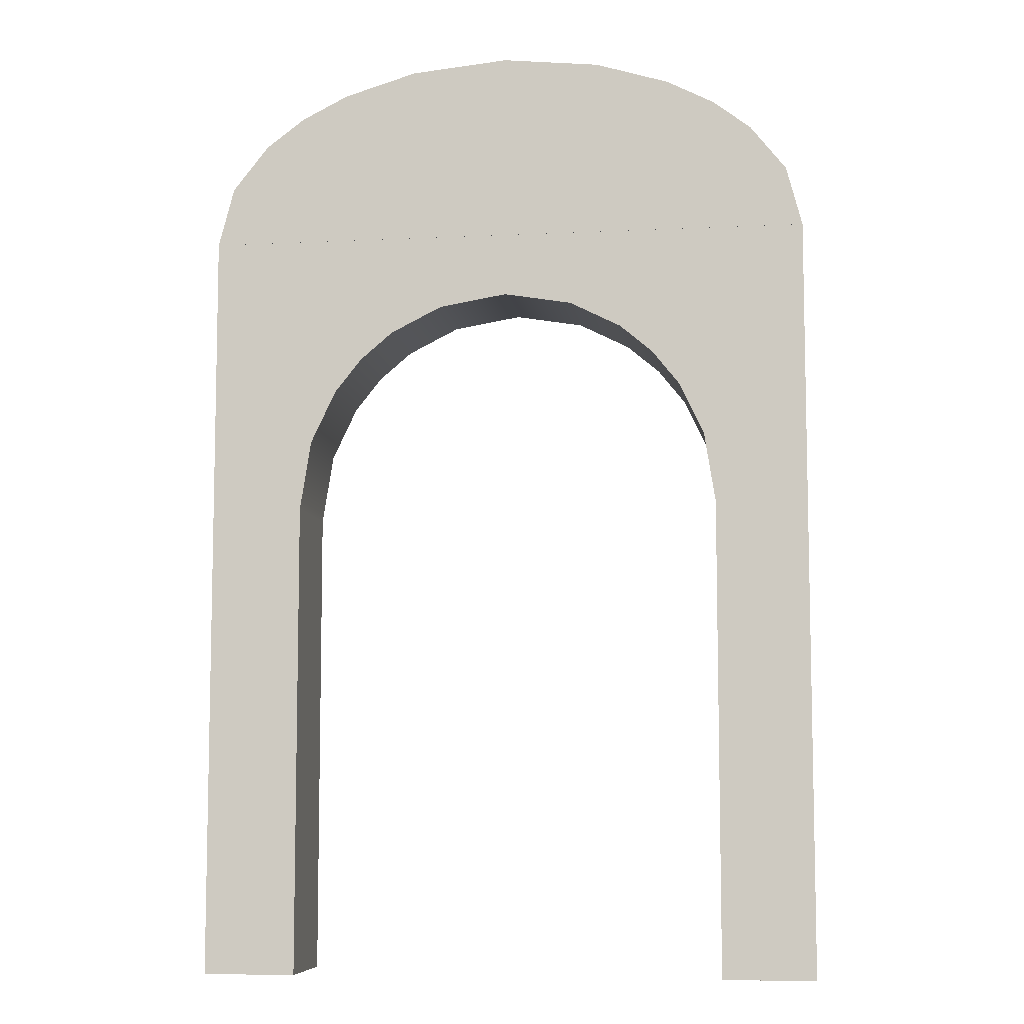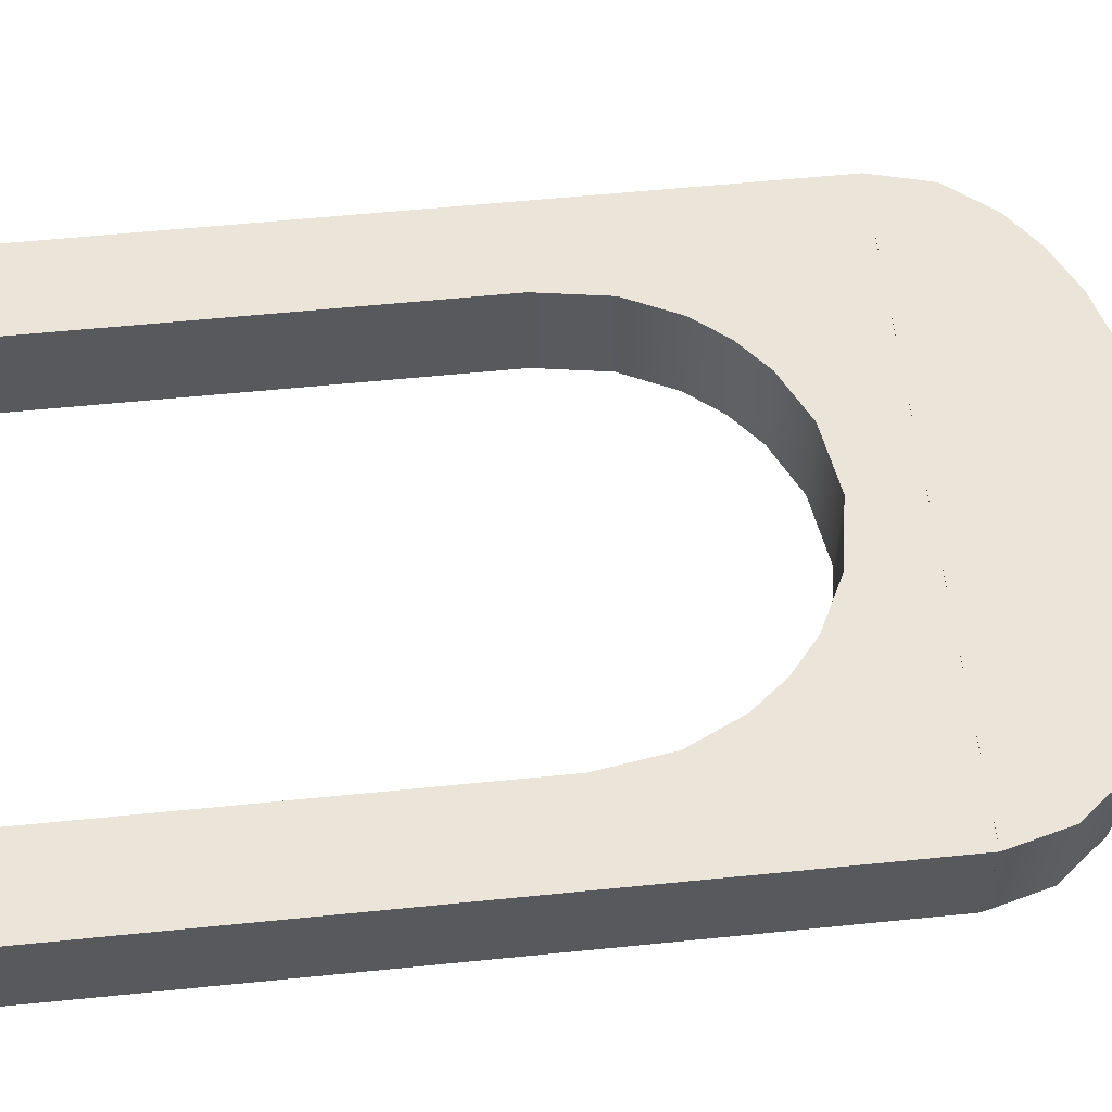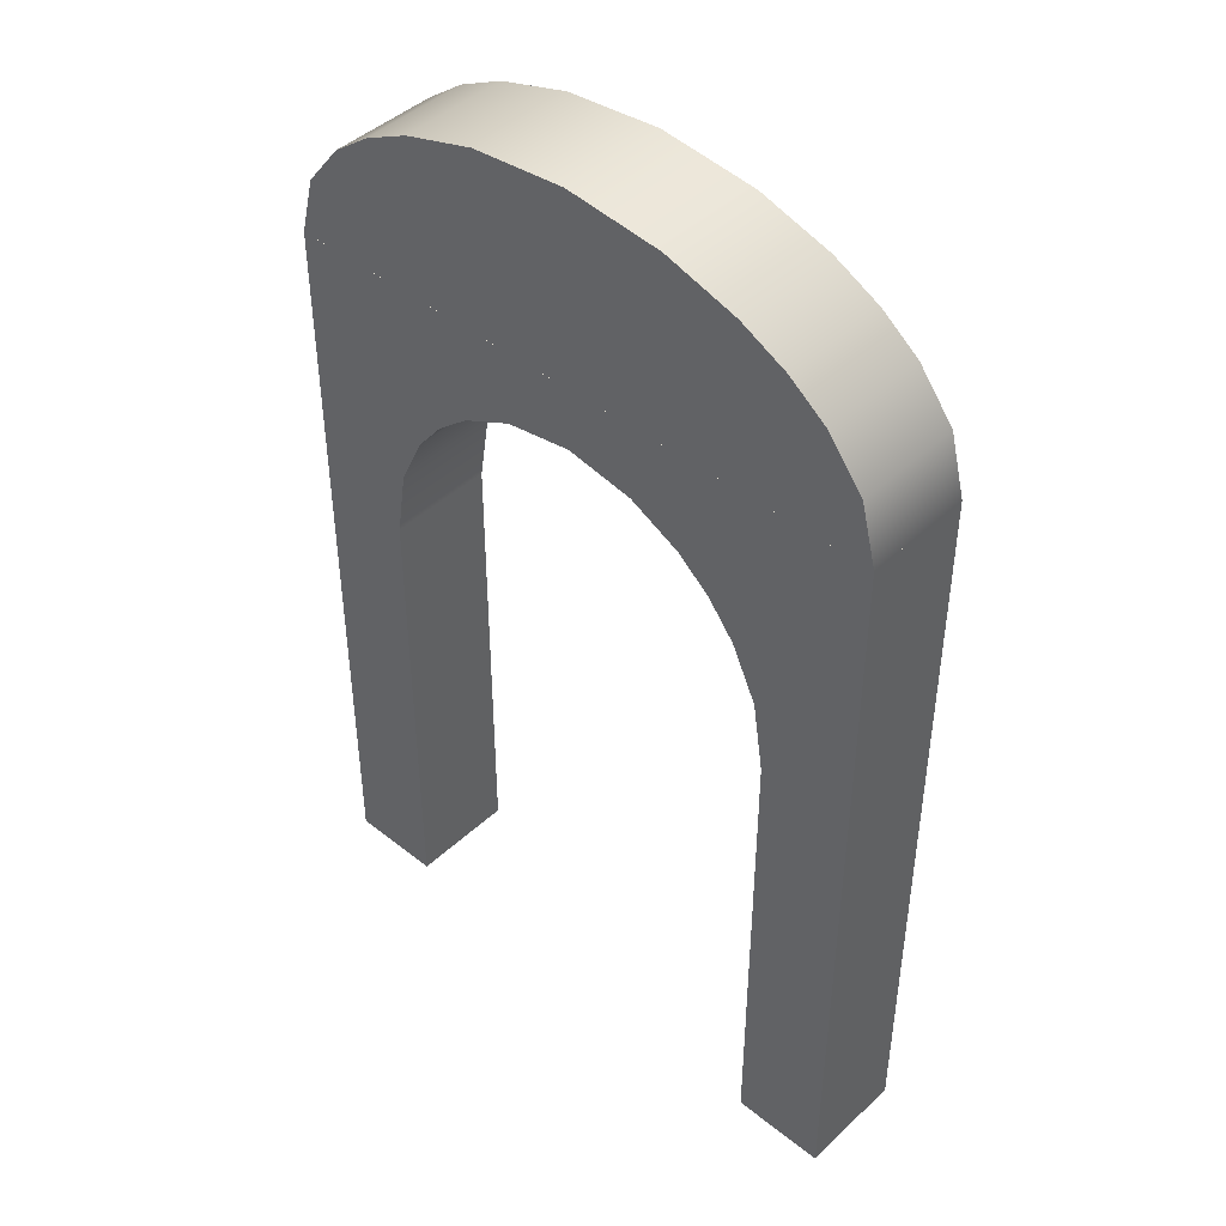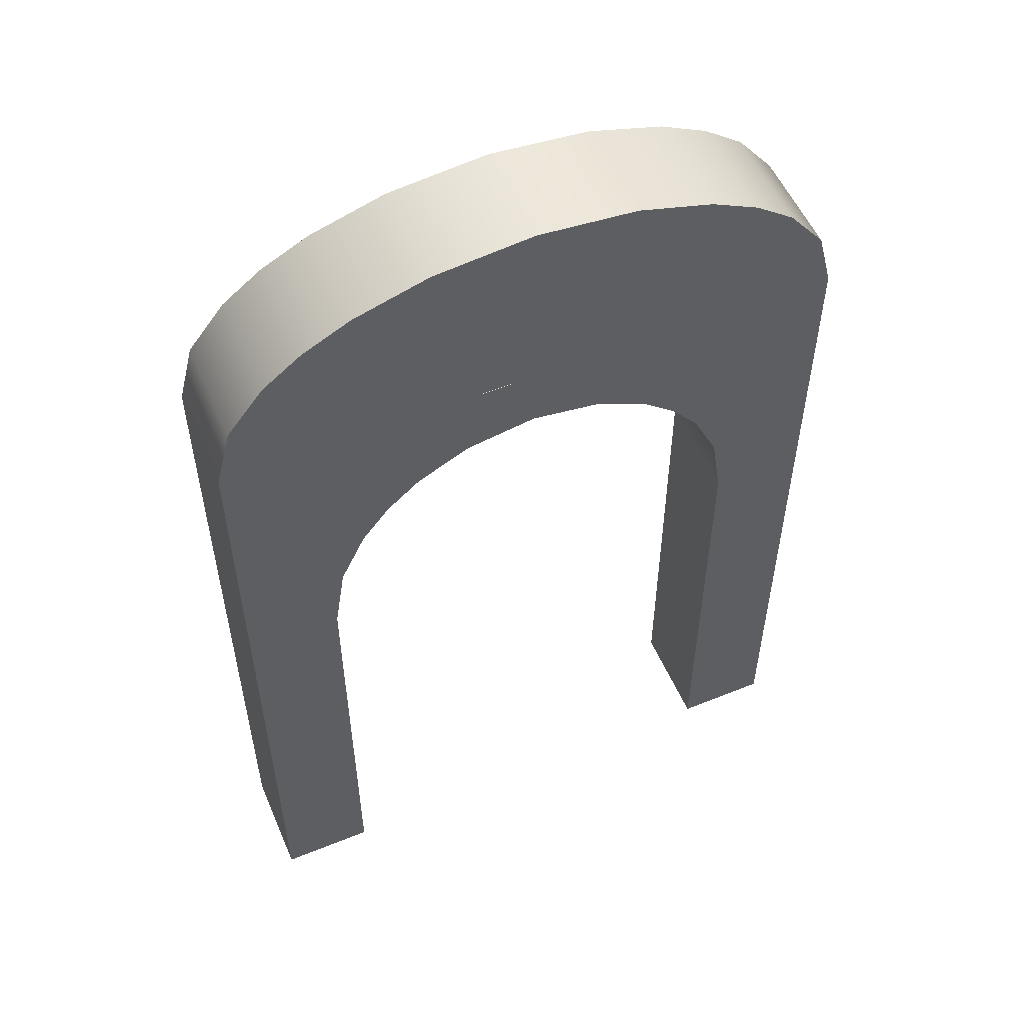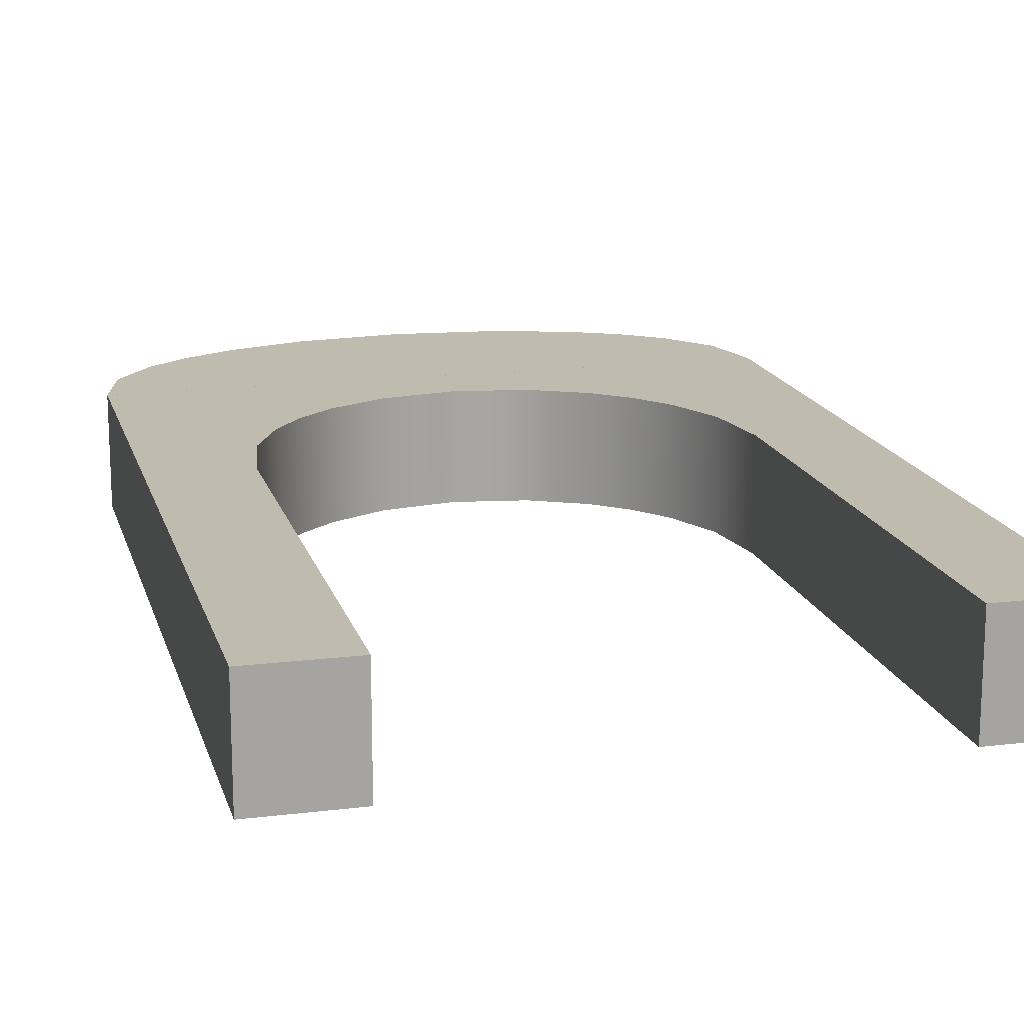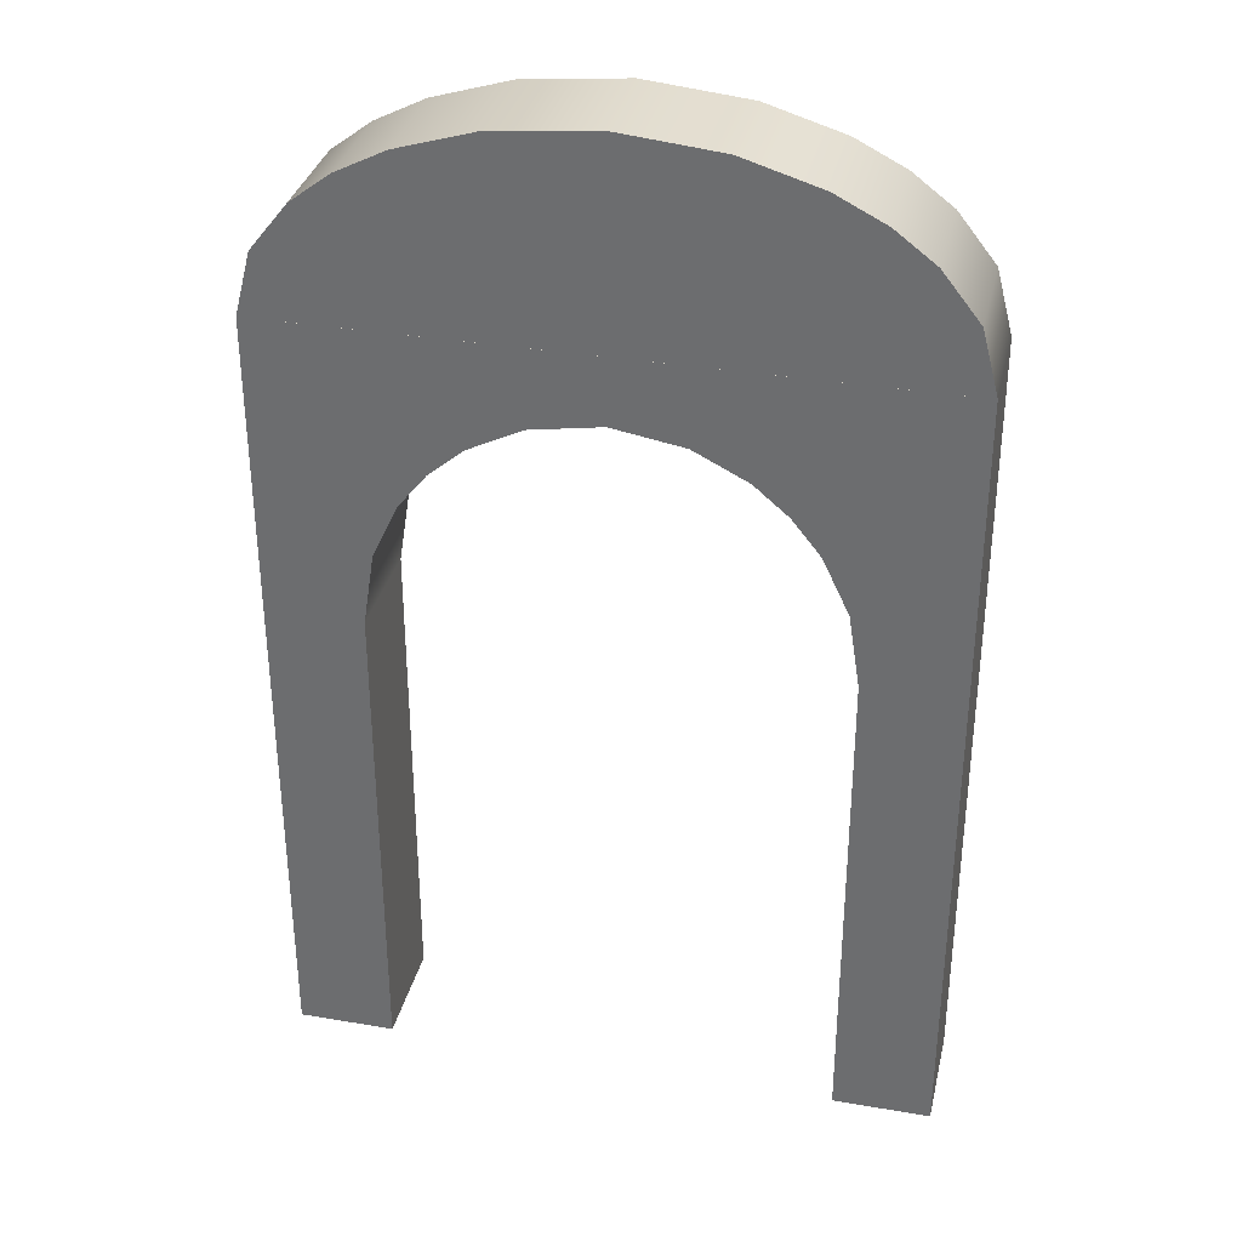
<metadata>
{"format":"obj","ext":"obj","renderer":"f3d","projection":"perspective","resolution":1024,"background":"white","views":[{"elev":-7.8,"azim":-172.2,"up":"+Y"},{"elev":58.9,"azim":84.1,"up":"+Z"},{"elev":44.4,"azim":42.8,"up":"+Y"},{"elev":54.6,"azim":-23.2,"up":"+Y"},{"elev":16.2,"azim":-14.3,"up":"+Z"},{"elev":33.9,"azim":-167.0,"up":"+Y"}]}
</metadata>
<code>
g Union1
v 188 59.31 136.5
v 192.9 59.8 136.5
v 188 59.32 136.5
v 190.5 60.86 136.5
v 189.7 60.78 136.5
v 191.3 60.78 136.5
v 189.1 60.6 136.5
v 188.7 60.41 136.5
v 188.4 60.17 136.5
v 188.1 59.8 136.5
v 192.6 60.17 136.5
v 192.3 60.41 136.5
v 191.9 60.6 136.5
v 188 59.32 136.5
v 188.1 59.8 136.5
v 188.1 59.8 135.6
v 192.9 59.8 135.6
v 192.6 60.17 135.6
v 192.9 59.8 136.5
v 192.6 60.17 136.5
v 192.6 60.17 135.6
v 192.3 60.41 135.6
v 192.6 60.17 136.5
v 192.3 60.41 136.5
v 191.9 60.6 136.5
v 191.9 60.6 135.6
v 191.3 60.78 136.5
v 191.3 60.78 135.6
v 190.5 60.86 136.5
v 190.5 60.86 135.6
v 189.7 60.78 136.5
v 189.7 60.78 135.6
v 189.1 60.6 136.5
v 189.1 60.6 135.6
v 188.7 60.41 136.5
v 188.7 60.41 135.6
v 188.4 60.17 136.5
v 188.4 60.17 135.6
v 188.4 60.17 136.5
v 188.4 60.17 135.6
v 188.4 60.17 135.6
v 188.7 60.41 135.6
v 188.1 59.8 135.6
v 189.1 60.6 135.6
v 189.7 60.78 135.6
v 190.5 60.86 135.6
v 191.3 60.78 135.6
v 191.9 60.6 135.6
v 192.3 60.41 135.6
v 192.6 60.17 135.6
v 192.9 59.8 135.6
v 188 59.31 136.5
v 193 59.31 136.5
v 193 59.31 135.6
v 188 59.31 135.6
v 188 59.31 135.6
v 193 59.31 136.5
v 188 59.31 136.5
v 188 59.31 135.6
v 193 59.31 135.6
v 193 59.31 135.6
v 193 59.31 136.5
v 188 59.31 136.5
v 188 59.31 136.5
v 188 59.31 136.5
v 188 59.31 136.5
v 188 59.31 136.5
v 188 59.31 136.5
v 188 59.31 135.6
v 188 59.31 135.6
v 188 59.31 135.6
v 188 59.31 135.6
v 188 59.31 136.5
v 188 59.31 136.5
v 188 59.31 135.6
v 188 59.31 135.6
v 188 59.31 135.6
v 188 59.31 135.6
v 188 59.31 135.6
v 188 59.31 135.6
v 188 59.31 135.6
v 188 59.31 135.6
v 188 53.14 135.6
v 188.8 53.14 135.6
v 188 53.14 136.5
v 188.8 53.14 136.5
v 188 59.31 135.6
v 188 53.14 135.6
v 188 59.31 135.6
v 188 59.31 135.6
v 188 59.31 135.6
v 188 59.31 135.6
v 188 59.31 135.6
v 188 59.31 136.5
v 188 59.31 135.6
v 188 53.14 135.6
v 188 59.31 136.5
v 188 53.14 136.5
v 188 59.31 136.5
v 188 59.31 136.5
v 188 59.31 136.5
v 188 59.31 136.5
v 188 53.14 136.5
v 188 59.31 136.5
v 188 59.31 136.5
v 188.7 59.31 136.5
v 188 59.31 136.5
v 192.2 53.14 136.5
v 193 53.14 136.5
v 193 59.31 136.5
v 192.2 53.14 135.6
v 193 53.14 135.6
v 192.2 53.14 136.5
v 193 53.14 136.5
v 193 53.14 135.6
v 193 59.31 135.6
v 193 53.14 136.5
v 193 59.31 136.5
v 193 59.31 135.6
v 193 53.14 135.6
v 192.2 53.14 135.6
v 193 59.31 135.6
v 188.7 59.31 135.6
v 193 59.31 136.5
v 188 59.31 136.5
v 188.7 59.31 136.5
v 188.8 53.14 135.6
v 192.2 57 135.6
v 192.2 57 136.5
v 192.2 57.57 135.6
v 192.2 57 136.5
v 192.2 57 135.6
v 192.2 57.57 136.5
v 192 58 135.6
v 192 58 136.5
v 191.7 58.27 135.6
v 191.7 58.27 136.5
v 191.5 58.5 136.5
v 191.5 58.5 135.6
v 191.1 58.71 136.5
v 191.1 58.71 135.6
v 191.5 58.5 136.5
v 191.5 58.5 135.6
v 190.5 58.8 136.5
v 190.5 58.8 135.6
v 189.9 58.71 136.5
v 189.9 58.71 135.6
v 189.5 58.5 136.5
v 189.5 58.5 135.6
v 189.3 58.27 136.5
v 189.3 58.27 135.6
v 189.5 58.5 136.5
v 189.5 58.5 135.6
v 189 58 136.5
v 189 58 135.6
v 188.8 57.57 136.5
v 188.8 57.57 135.6
v 188.8 57 135.6
v 188.8 57 136.5
v 188.8 57 135.6
v 188.8 57 136.5
v 188.8 57.57 136.5
v 188.8 57.57 135.6
v 188.8 57 135.6
v 188.7 59.31 135.6
v 188.8 57 136.5
v 188.8 57 136.5
v 188.8 53.14 136.5
v 188.8 57 135.6
v 188.8 57 136.5
v 188.8 53.14 136.5
v 188.8 57 135.6
v 189 58 136.5
v 189 58 135.6
v 192.2 57 135.6
v 192.2 53.14 135.6
v 192.2 57 136.5
v 192.2 57 135.6
v 192.2 57 135.6
v 192.2 57 136.5
v 192.2 57 136.5
v 189.3 58.27 136.5
v 189.3 58.27 135.6
v 192.2 57.57 135.6
v 192.2 57.57 136.5
v 189.5 58.5 136.5
v 189.5 58.5 135.6
v 192 58 135.6
v 192 58 136.5
v 189.9 58.71 136.5
v 190.5 58.8 136.5
v 189.9 58.71 135.6
v 191.7 58.27 135.6
v 191.7 58.27 136.5
v 190.5 58.8 135.6
v 191.5 58.5 135.6
v 191.1 58.71 135.6
v 191.5 58.5 136.5
v 191.1 58.71 136.5
v 188.8 53.14 135.6
v 192.2 53.14 136.5
f 1 2 3
f 4 5 6
f 5 7 6
f 7 8 6
f 8 9 6
f 9 10 6
f 10 3 6
f 3 2 6
f 2 11 6
f 11 12 6
f 12 13 6
f 14 15 16
f 17 18 19
f 18 20 19
f 21 22 23
f 22 24 23
f 25 24 26
f 24 22 26
f 27 25 28
f 25 26 28
f 29 27 30
f 27 28 30
f 31 29 32
f 29 30 32
f 33 31 34
f 31 32 34
f 35 33 36
f 33 34 36
f 37 35 38
f 35 36 38
f 15 39 16
f 39 40 16
f 41 42 43
f 42 44 43
f 44 45 43
f 45 46 43
f 46 47 43
f 47 48 43
f 48 49 43
f 49 50 43
f 50 51 43
f 52 14 16
f 53 17 19
f 51 54 43
f 54 55 43
f 52 16 56
f 57 58 59
f 17 53 60
f 57 59 61
f 1 62 2
f 63 64 65
f 66 67 68
f 68 69 66
f 69 70 66
f 71 72 73
f 72 74 73
f 75 76 77
f 76 78 77
f 77 78 79
f 80 81 82
f 83 84 85
f 84 86 85
f 87 88 89
f 90 91 92
f 91 93 92
f 94 66 95
f 66 70 95
f 92 96 97
f 93 96 92
f 96 98 97
f 67 66 99
f 66 94 99
f 94 100 99
f 101 102 103
f 74 104 73
f 104 105 73
f 106 101 103
f 107 101 106
f 108 109 110
f 111 112 113
f 112 114 113
f 115 116 117
f 116 118 117
f 119 120 121
f 122 123 124
f 123 81 124
f 81 80 124
f 125 126 124
f 125 124 80
f 127 88 87
f 128 129 130
f 131 129 132
f 129 128 132
f 129 133 130
f 130 133 134
f 133 135 134
f 134 135 136
f 135 137 136
f 138 139 137
f 139 136 137
f 140 141 142
f 141 143 142
f 144 145 140
f 145 141 140
f 146 147 144
f 147 145 144
f 148 149 146
f 149 147 146
f 150 151 152
f 151 153 152
f 154 155 150
f 155 151 150
f 156 157 154
f 157 155 154
f 158 157 159
f 156 159 157
f 160 158 161
f 158 159 161
f 162 106 103
f 163 164 165
f 164 87 165
f 166 162 103
f 167 168 169
f 166 103 170
f 103 171 170
f 164 172 87
f 172 127 87
f 162 173 106
f 163 165 174
f 175 176 177
f 178 121 179
f 180 181 110
f 181 108 110
f 173 182 106
f 174 165 183
f 178 184 119
f 180 110 185
f 182 186 106
f 183 165 187
f 188 119 184
f 185 110 189
f 186 190 106
f 190 191 106
f 187 165 192
f 193 119 188
f 189 110 194
f 192 165 195
f 196 119 193
f 197 119 196
f 194 110 198
f 195 165 197
f 199 198 110
f 119 121 178
f 197 165 119
f 191 110 106
f 199 110 191
f 169 168 200
f 176 201 177

</code>
